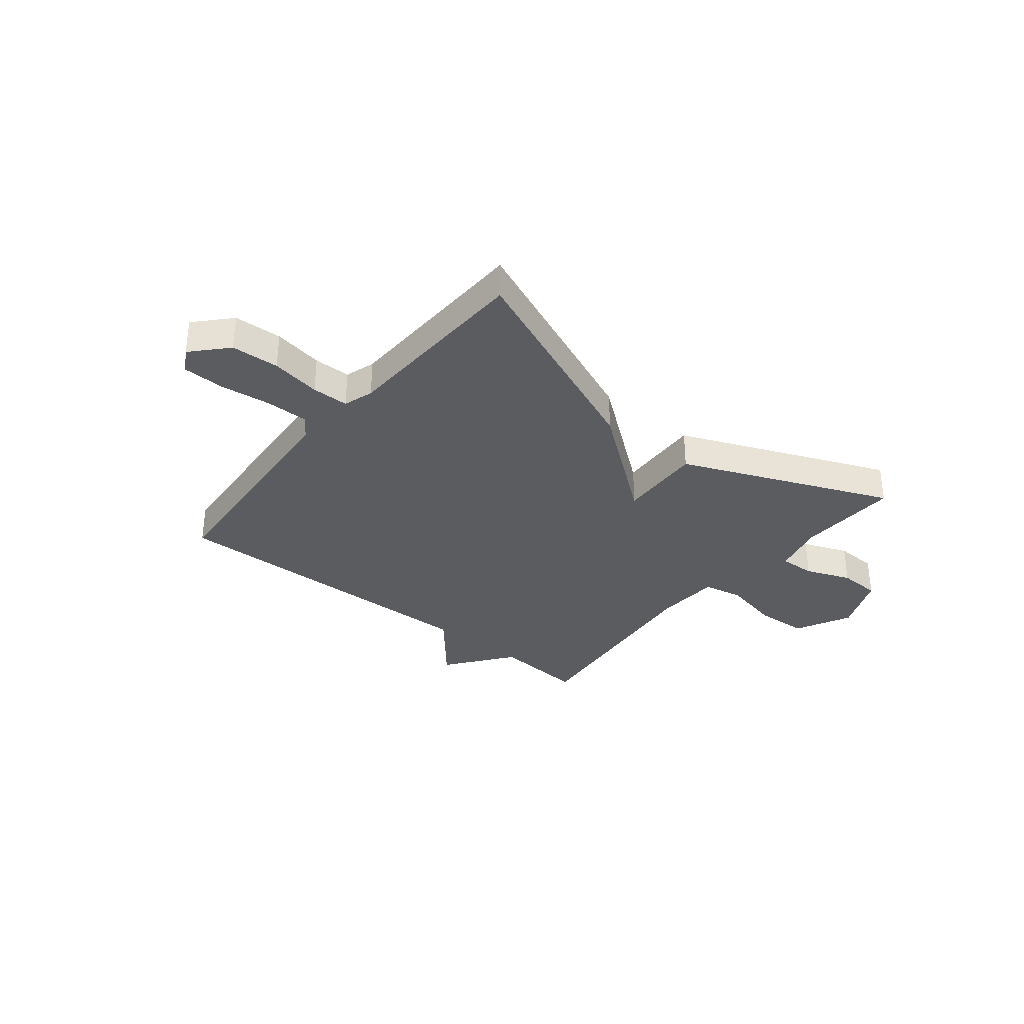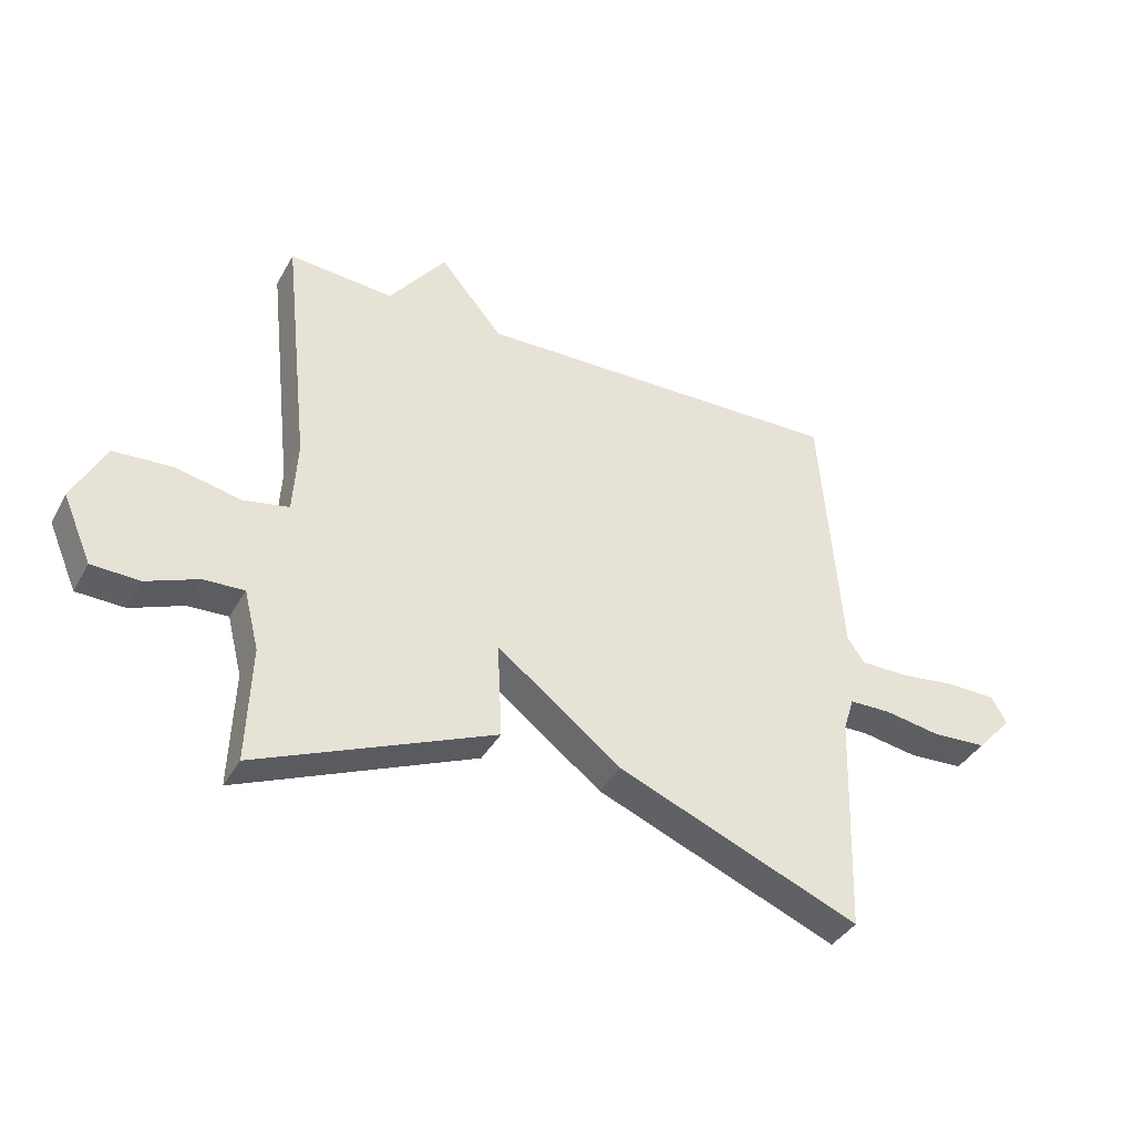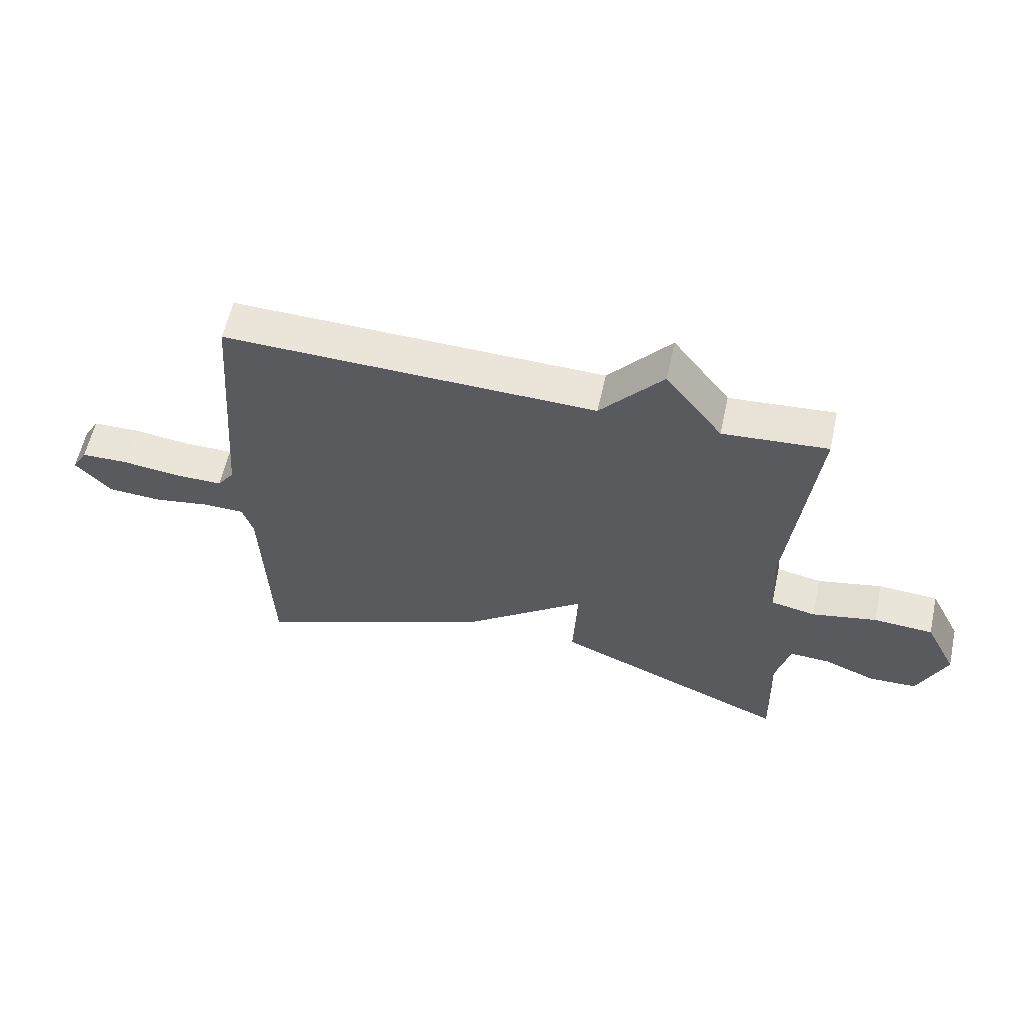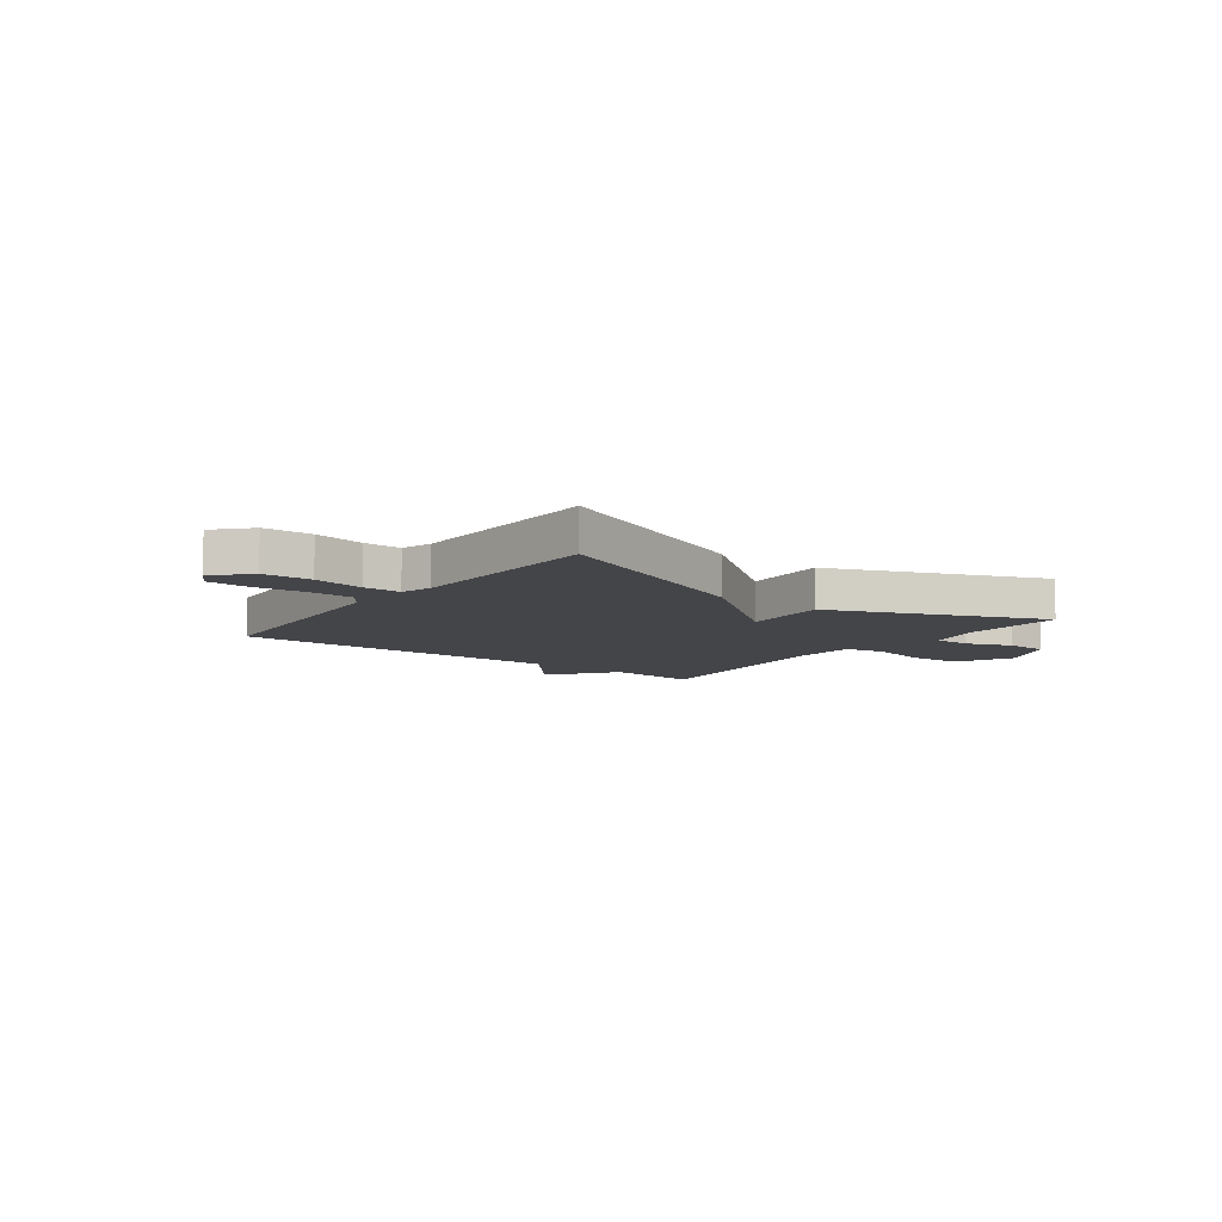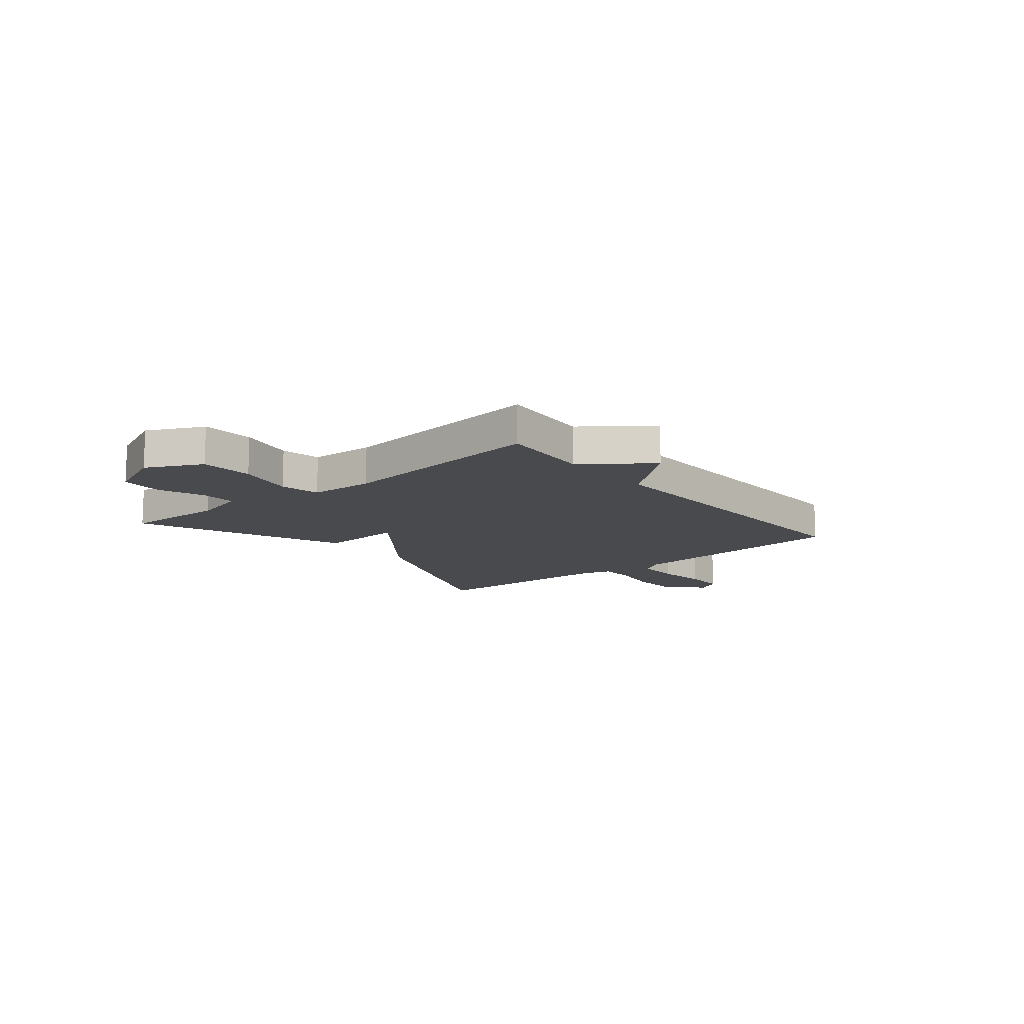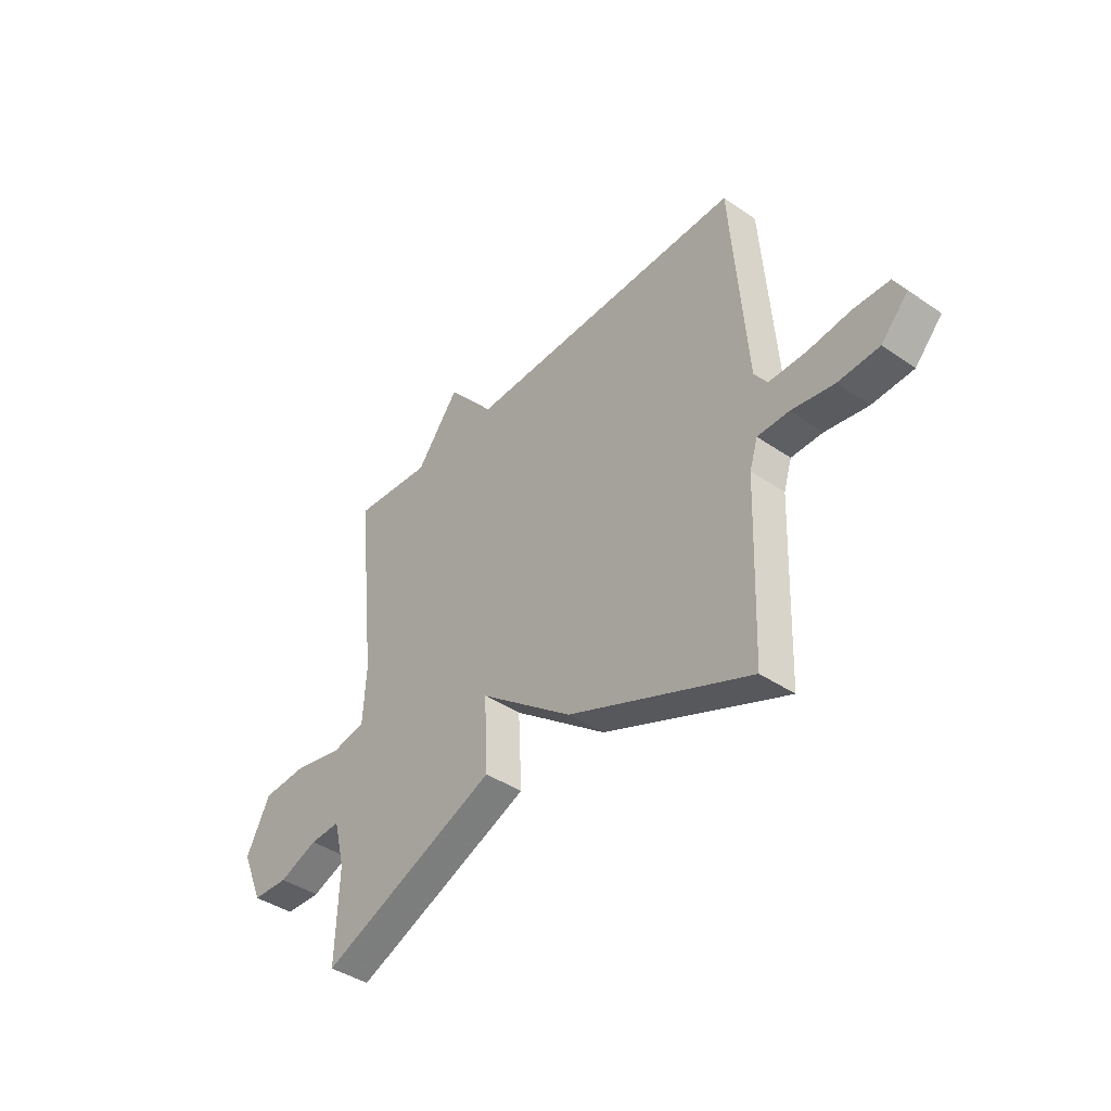
<metadata>
{"format":"obj","ext":"obj","renderer":"f3d","projection":"perspective","resolution":1024,"background":"white","views":[{"elev":-33.9,"azim":141.0,"up":"+Y"},{"elev":-38.7,"azim":-26.5,"up":"+Z"},{"elev":59.4,"azim":-167.5,"up":"+Z"},{"elev":-9.1,"azim":142.9,"up":"+Y"},{"elev":-12.8,"azim":-50.4,"up":"+Y"},{"elev":-41.2,"azim":50.2,"up":"+Z"}]}
</metadata>
<code>
v -0.5 0.07 0.5
v -0.325 0.07 0.486
v -0.23 0.07 0.611
v -0.125 0.07 0.486
v 0.5 0.07 0.5
v 0.534 0.07 0.059
v 0.563 0.07 0.018
v 0.644 0.07 0.018
v 0.741 0.07 0.03
v 0.82 0.07 0.028
v 0.846 0.07 -0.017
v 0.786 0.07 -0.082
v 0.695 0.07 -0.087
v 0.601 0.07 -0.071
v 0.531 0.07 -0.072
v 0.513 0.07 -0.129
v 0.5 0.07 -0.5
v 0.096 0.07 -0.334
v -0.112 0.07 -0.174
v -0.104 0.07 -0.334
v -0.5 0.07 -0.5
v -0.493 0.07 -0.306
v -0.518 0.07 -0.207
v -0.586 0.07 -0.21
v -0.672 0.07 -0.244
v -0.752 0.07 -0.241
v -0.8 0.07 -0.13
v -0.747 0.07 -0.025
v -0.647 0.07 -0.019
v -0.539 0.07 -0.042
v -0.463 0.07 -0.027
v -0.456 0.07 0.096
v -0.5 0 0.5
v -0.325 0 0.486
v -0.23 0 0.611
v -0.125 0 0.486
v 0.5 0 0.5
v 0.534 0 0.059
v 0.563 0 0.018
v 0.644 0 0.018
v 0.741 0 0.03
v 0.82 0 0.028
v 0.846 0 -0.017
v 0.786 0 -0.082
v 0.695 0 -0.087
v 0.601 0 -0.071
v 0.531 0 -0.072
v 0.513 0 -0.129
v 0.5 0 -0.5
v 0.096 0 -0.334
v -0.112 0 -0.174
v -0.104 0 -0.334
v -0.5 0 -0.5
v -0.493 0 -0.306
v -0.518 0 -0.207
v -0.586 0 -0.21
v -0.672 0 -0.244
v -0.752 0 -0.241
v -0.8 0 -0.13
v -0.747 0 -0.025
v -0.647 0 -0.019
v -0.539 0 -0.042
v -0.463 0 -0.027
v -0.456 0 0.096
f 28 29 30
f 27 28 30
f 26 27 30
f 25 26 30
f 24 25 30
f 23 24 30 31
f 22 23 31
f 21 22 31
f 20 21 31
f 19 20 31
f 16 17 18 19
f 19 31 32
f 16 19 32
f 15 16 32
f 12 13 14
f 11 12 14
f 10 11 14
f 9 10 14
f 8 9 14
f 7 8 14 15
f 32 1 2
f 15 32 2
f 7 15 2
f 6 7 2
f 2 3 4
f 6 2 4
f 4 5 6
f 62 61 60
f 62 60 59
f 62 59 58
f 62 58 57
f 62 57 56
f 63 62 56 55
f 63 55 54
f 63 54 53
f 63 53 52
f 63 52 51
f 51 50 49 48
f 64 63 51
f 64 51 48
f 64 48 47
f 46 45 44
f 46 44 43
f 46 43 42
f 46 42 41
f 46 41 40
f 47 46 40 39
f 34 33 64
f 34 64 47
f 34 47 39
f 34 39 38
f 36 35 34
f 36 34 38
f 38 37 36
f 1 33 34 2
f 2 34 35 3
f 3 35 36 4
f 4 36 37 5
f 5 37 38 6
f 6 38 39 7
f 7 39 40 8
f 8 40 41 9
f 9 41 42 10
f 10 42 43 11
f 11 43 44 12
f 12 44 45 13
f 13 45 46 14
f 14 46 47 15
f 15 47 48 16
f 16 48 49 17
f 17 49 50 18
f 18 50 51 19
f 19 51 52 20
f 20 52 53 21
f 21 53 54 22
f 22 54 55 23
f 23 55 56 24
f 24 56 57 25
f 25 57 58 26
f 26 58 59 27
f 27 59 60 28
f 28 60 61 29
f 29 61 62 30
f 30 62 63 31
f 31 63 64 32
f 32 64 33 1

</code>
